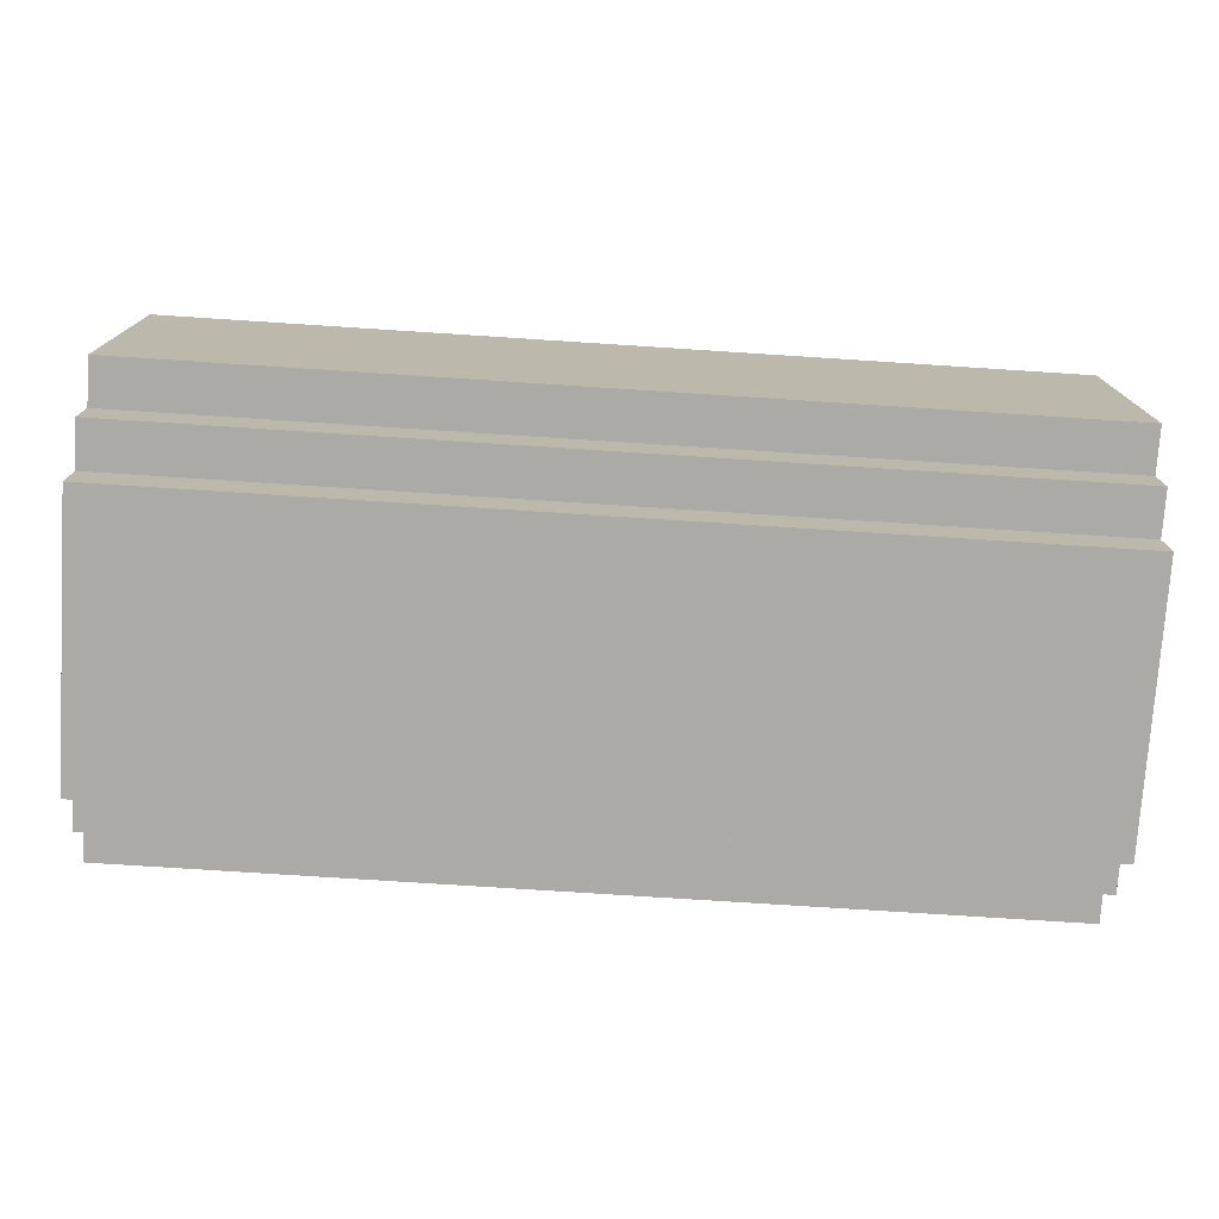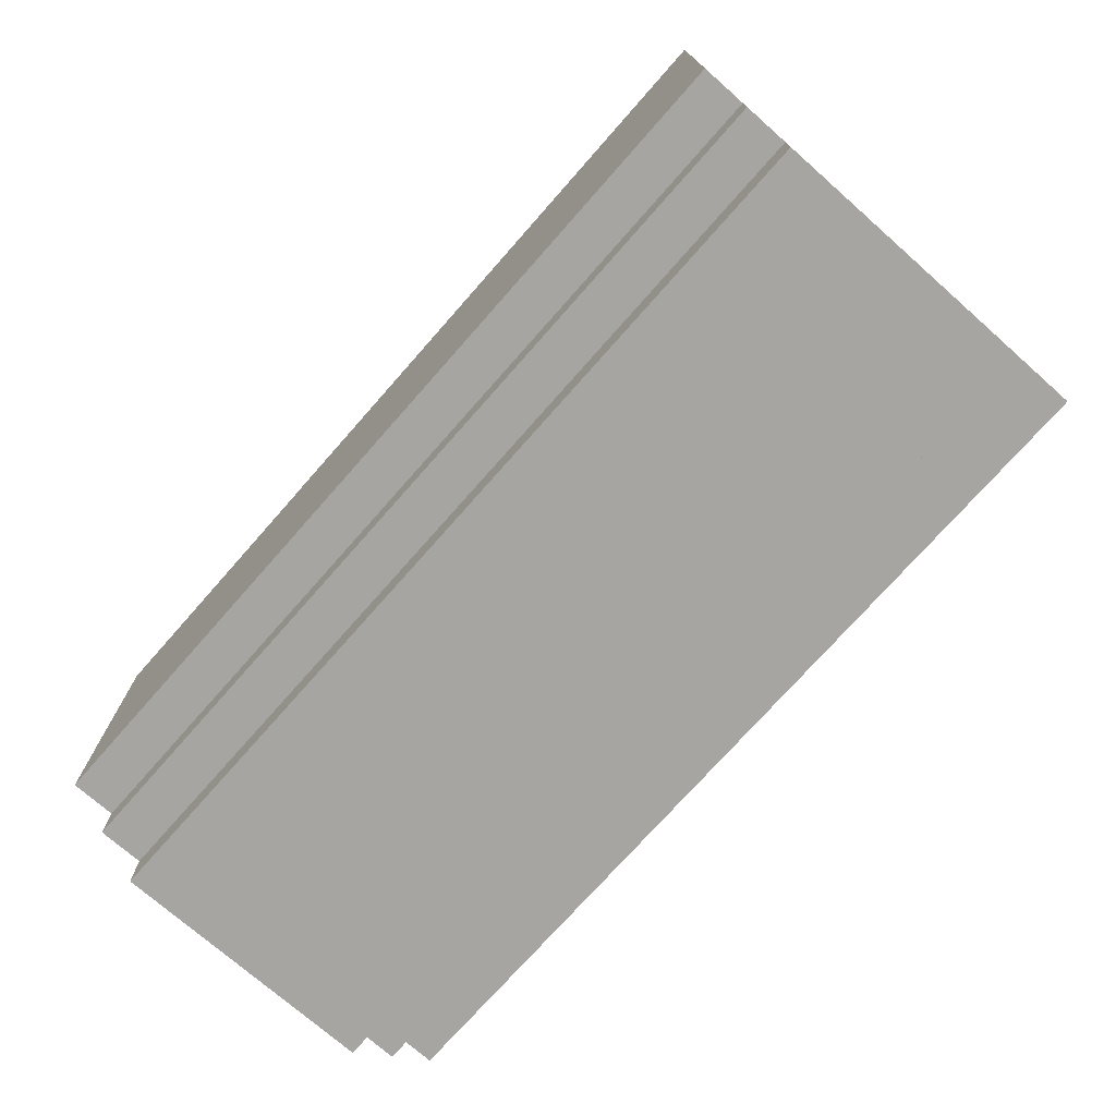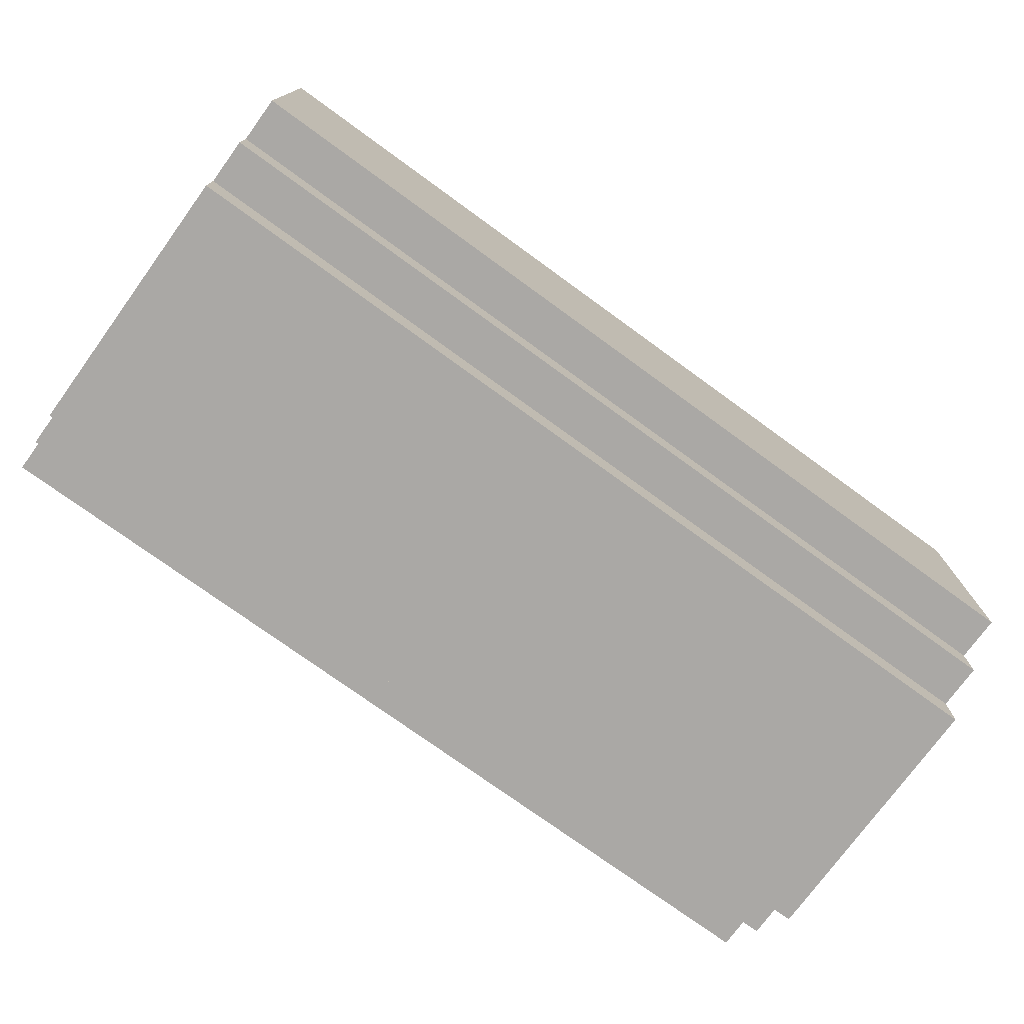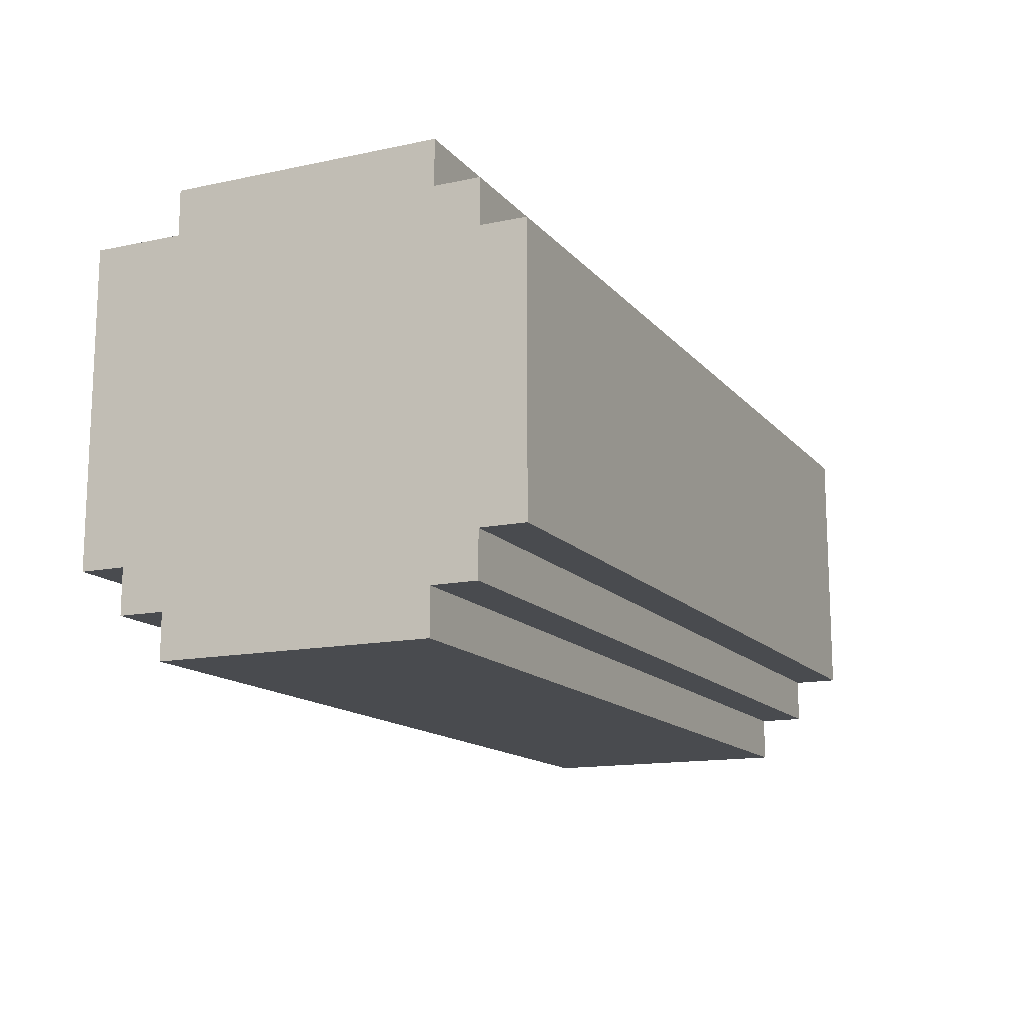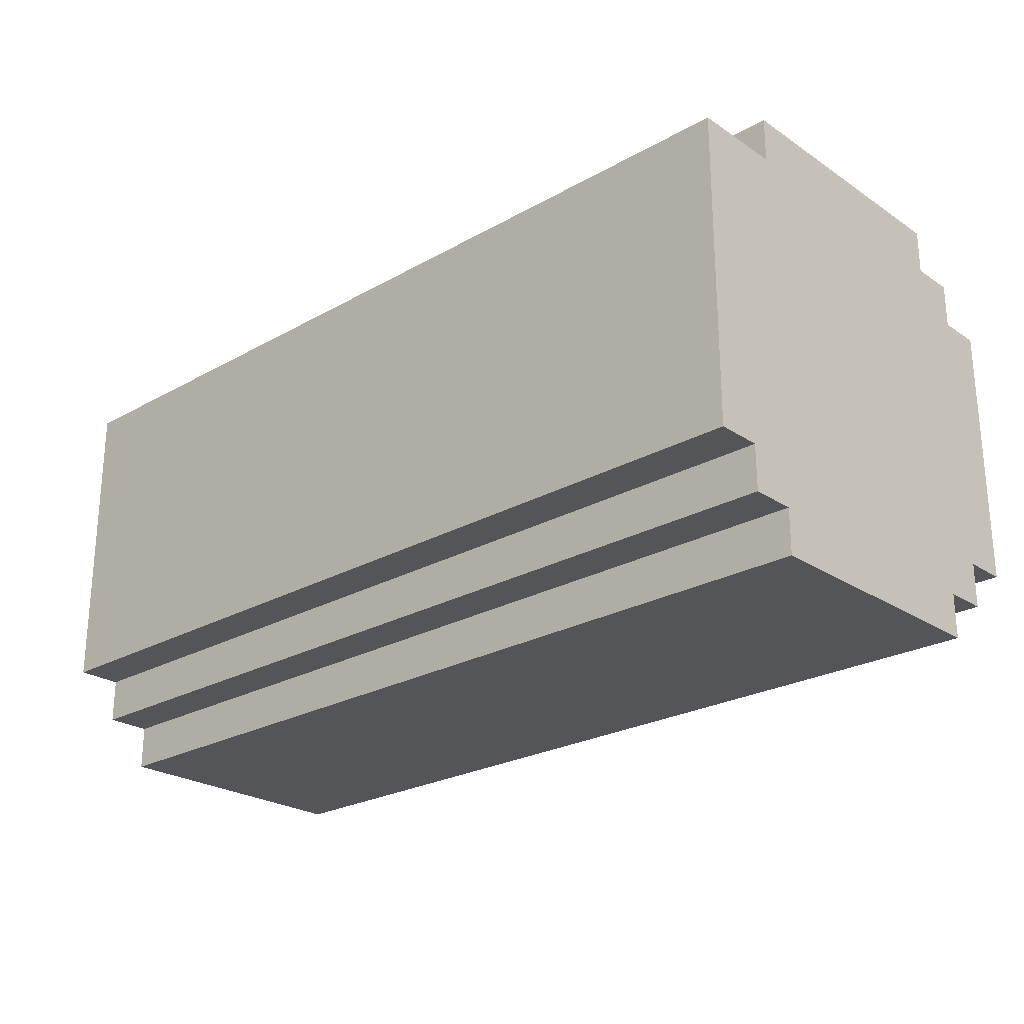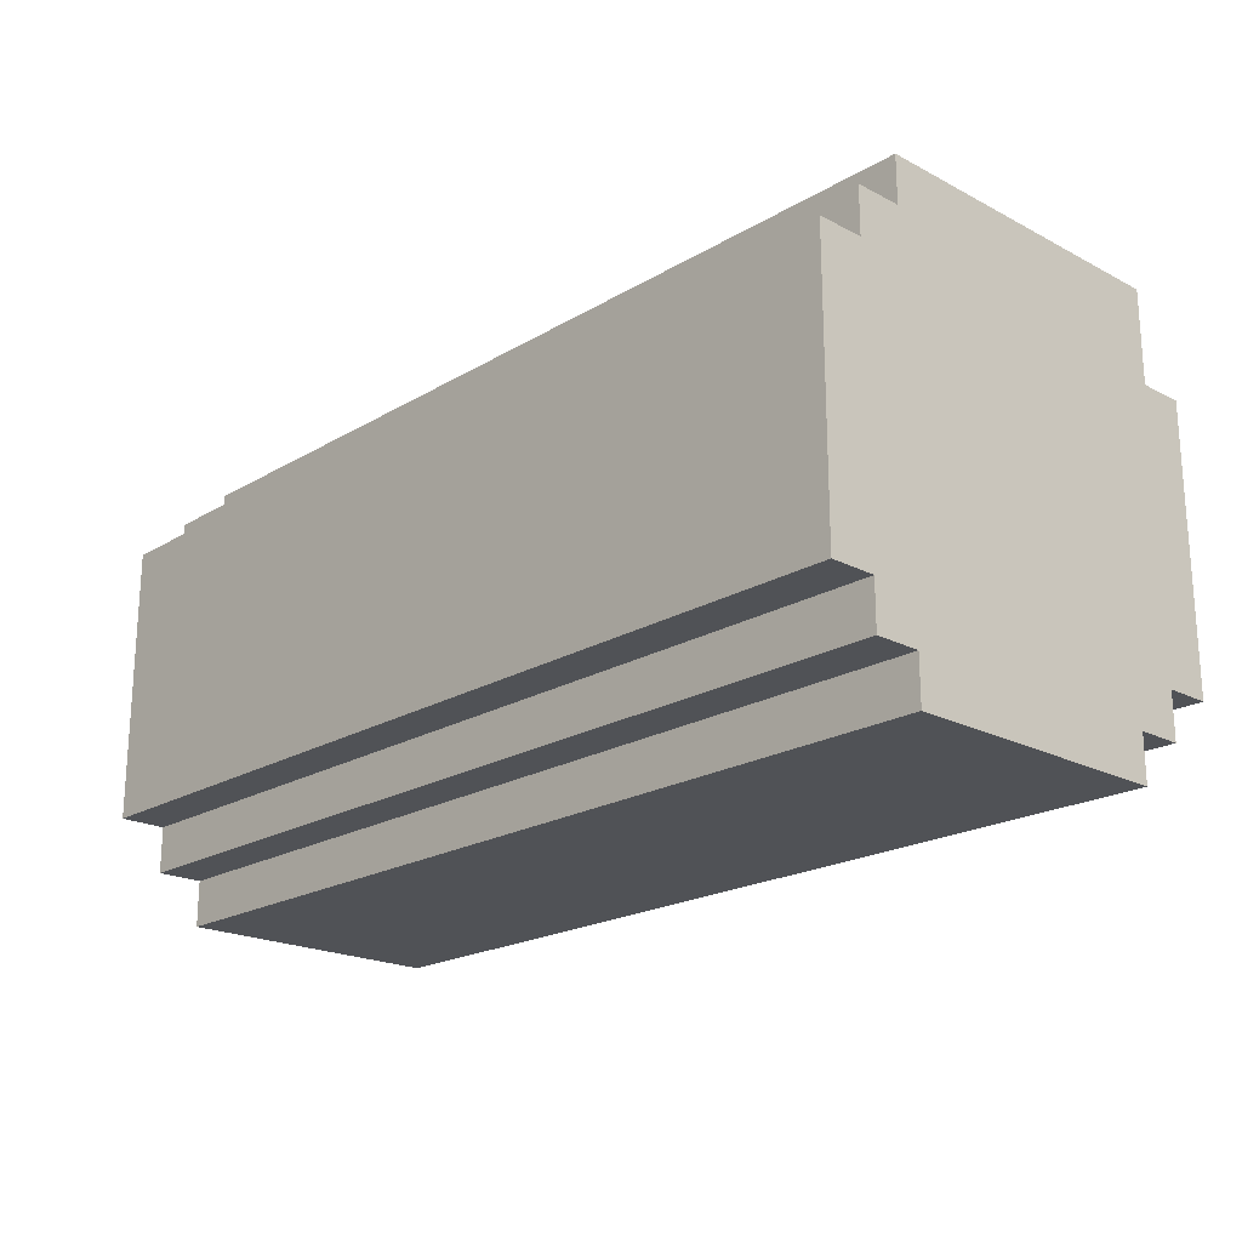
<metadata>
{"format":"obj","ext":"obj","renderer":"f3d","projection":"perspective","resolution":1024,"background":"white","views":[{"elev":-75.7,"azim":-3.7,"up":"+Y"},{"elev":-73.7,"azim":-131.4,"up":"+Z"},{"elev":-75.2,"azim":144.0,"up":"+Y"},{"elev":-14.1,"azim":-64.9,"up":"+Z"},{"elev":-24.5,"azim":-137.3,"up":"+Z"},{"elev":-20.6,"azim":-133.3,"up":"+Y"}]}
</metadata>
<code>
o
v -1 0 0.3
v -1 0 -0.3
v -1 0.1 0.4
v -1 0.1 0.3
v -1 0.1 -0.3
v -1 0.1 -0.4
v -1 0.2 0.5
v -1 0.2 0.4
v -1 0.2 -0.4
v -1 0.2 -0.5
v -1 0.8 0.5
v -1 0.8 0.4
v -1 0.8 -0.4
v -1 0.8 -0.5
v -1 0.9 -0.3
v -1 0.9 -0.4
v -1 1 0.4
v -1 1 -0.3
v 1 0 0.3
v 1 0 -0.3
v 1 0.1 0.4
v 1 0.1 0.3
v 1 0.1 -0.3
v 1 0.1 -0.4
v 1 0.2 0.5
v 1 0.2 0.4
v 1 0.2 -0.4
v 1 0.2 -0.5
v 1 0.8 0.5
v 1 0.8 0.4
v 1 0.8 -0.4
v 1 0.8 -0.5
v 1 0.9 -0.3
v 1 0.9 -0.4
v 1 1 0.4
v 1 1 -0.3
v -1 0.2 0.5
v -1 0.8 0.5
v 1 0.2 0.5
v 1 0.8 0.5
v -1 0.1 0.4
v -1 0.2 0.4
v -1 0.8 0.4
v -1 1 0.4
v 1 0.1 0.4
v 1 0.2 0.4
v 1 0.8 0.4
v 1 1 0.4
v -1 0 0.3
v -1 0.1 0.3
v 1 0 0.3
v 1 0.1 0.3
v -1 0 -0.3
v -1 0.1 -0.3
v -1 0.9 -0.3
v -1 1 -0.3
v 1 0 -0.3
v 1 0.1 -0.3
v 1 0.9 -0.3
v 1 1 -0.3
v -1 0.1 -0.4
v -1 0.2 -0.4
v -1 0.8 -0.4
v -1 0.9 -0.4
v 1 0.1 -0.4
v 1 0.2 -0.4
v 1 0.8 -0.4
v 1 0.9 -0.4
v -1 0.2 -0.5
v -1 0.8 -0.5
v 1 0.2 -0.5
v 1 0.8 -0.5
v -1 0 0.3
v 1 0 0.3
v -1 0 -0.3
v 1 0 -0.3
v -1 0.1 0.4
v 1 0.1 0.4
v -1 0.1 0.3
v 1 0.1 0.3
v -1 0.1 -0.3
v 1 0.1 -0.3
v -1 0.1 -0.4
v 1 0.1 -0.4
v -1 0.2 0.5
v 1 0.2 0.5
v -1 0.2 0.4
v 1 0.2 0.4
v -1 0.2 -0.4
v 1 0.2 -0.4
v -1 0.2 -0.5
v 1 0.2 -0.5
v -1 0.8 0.5
v 1 0.8 0.5
v -1 0.8 0.4
v 1 0.8 0.4
v -1 0.8 -0.4
v 1 0.8 -0.4
v -1 0.8 -0.5
v 1 0.8 -0.5
v -1 0.9 -0.3
v 1 0.9 -0.3
v -1 0.9 -0.4
v 1 0.9 -0.4
v -1 1 0.4
v 1 1 0.4
v -1 1 -0.3
v 1 1 -0.3
f 4 2 1
f 5 2 4
f 8 4 3
f 8 6 5
f 8 5 4
f 9 6 8
f 11 8 7
f 11 10 9
f 11 9 8
f 12 10 11
f 13 10 12
f 14 10 13
f 15 13 12
f 16 13 15
f 17 15 12
f 18 15 17
f 19 20 22
f 22 20 23
f 21 22 26
f 23 24 26
f 22 23 26
f 26 24 27
f 25 26 29
f 27 28 29
f 26 27 29
f 29 28 30
f 30 28 31
f 31 28 32
f 30 31 33
f 33 31 34
f 30 33 35
f 35 33 36
f 39 38 37
f 40 38 39
f 45 42 41
f 46 42 45
f 47 44 43
f 48 44 47
f 51 50 49
f 52 50 51
f 53 54 57
f 57 54 58
f 55 56 59
f 59 56 60
f 61 62 65
f 65 62 66
f 63 64 67
f 67 64 68
f 69 70 71
f 71 70 72
f 75 74 73
f 76 74 75
f 79 78 77
f 80 78 79
f 83 82 81
f 84 82 83
f 87 86 85
f 88 86 87
f 91 90 89
f 92 90 91
f 93 94 95
f 95 94 96
f 97 98 99
f 99 98 100
f 101 102 103
f 103 102 104
f 105 106 107
f 107 106 108

</code>
